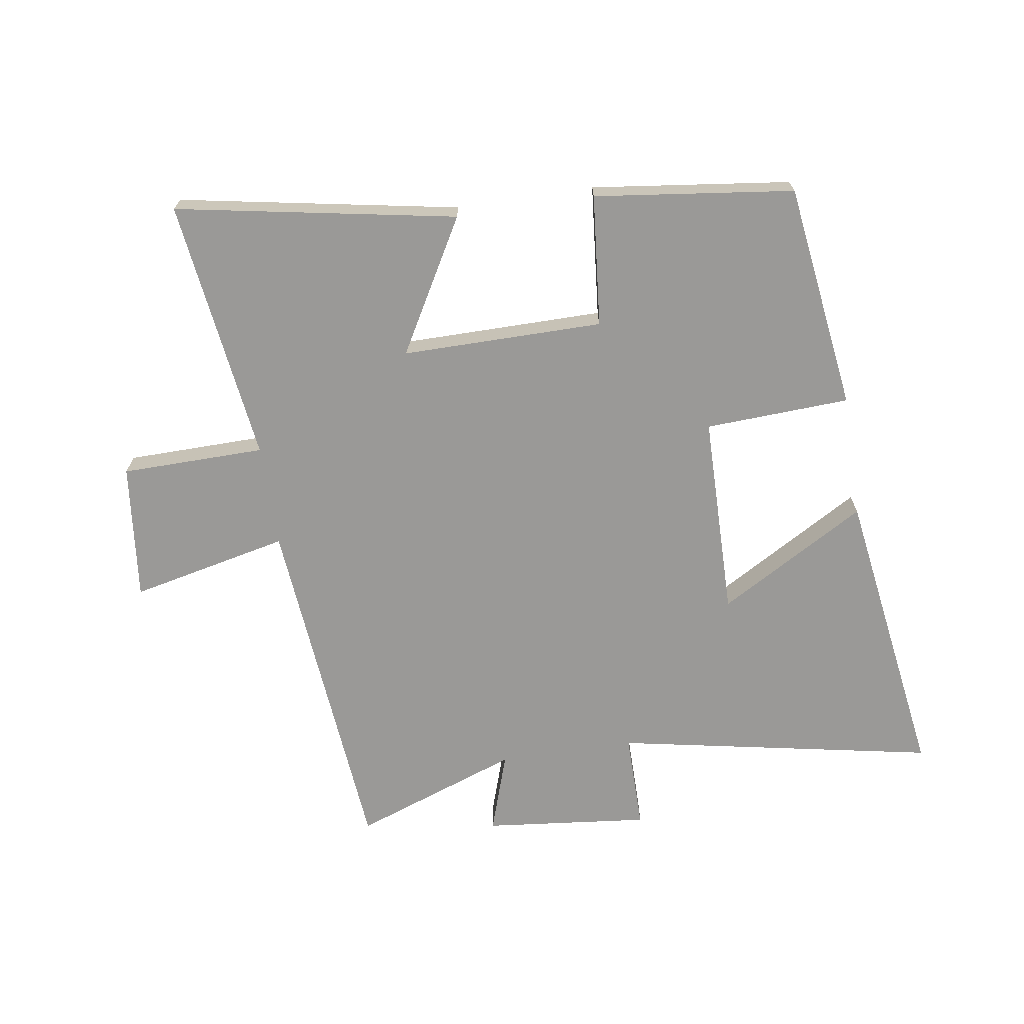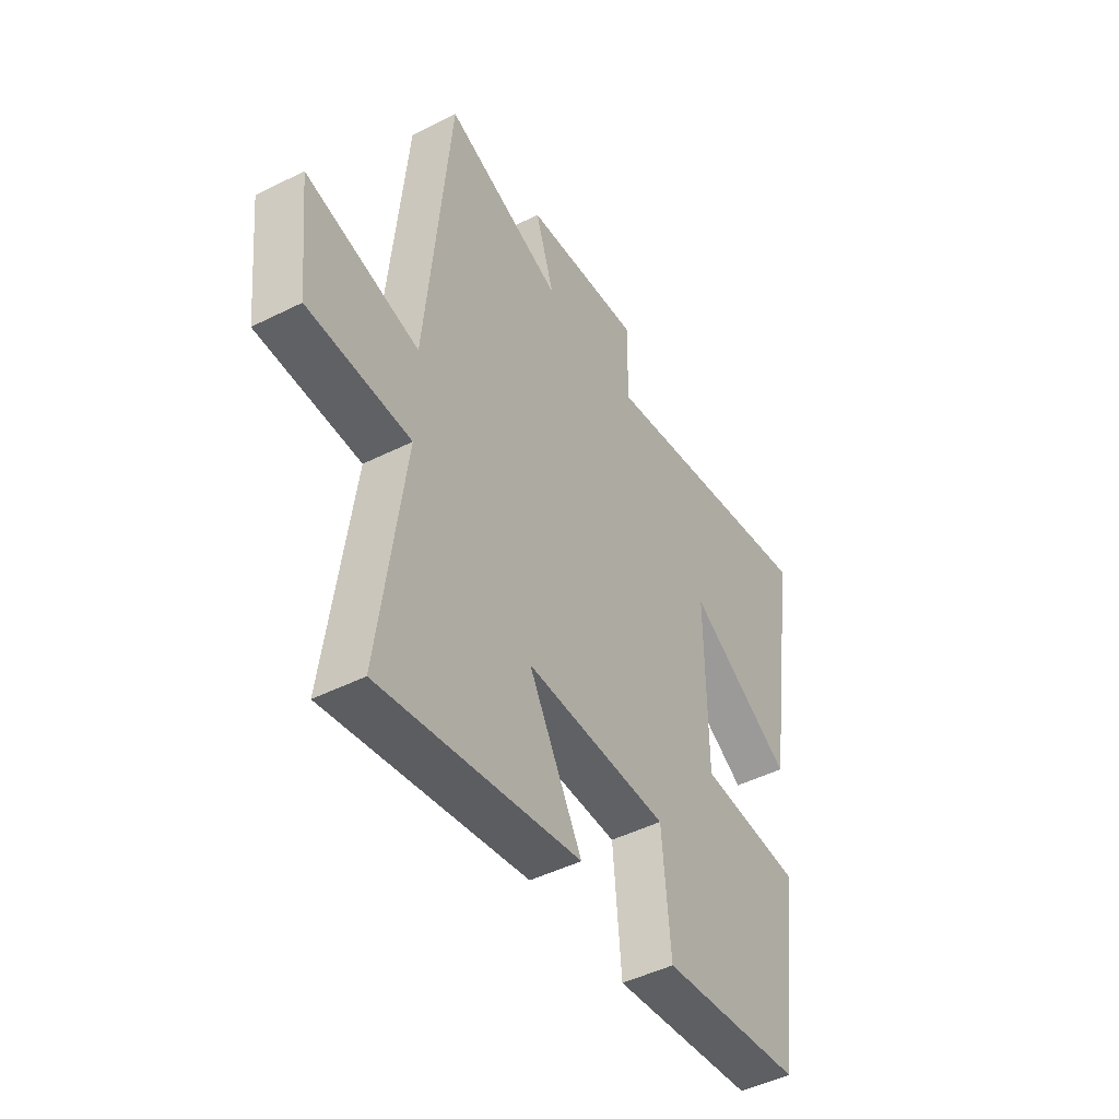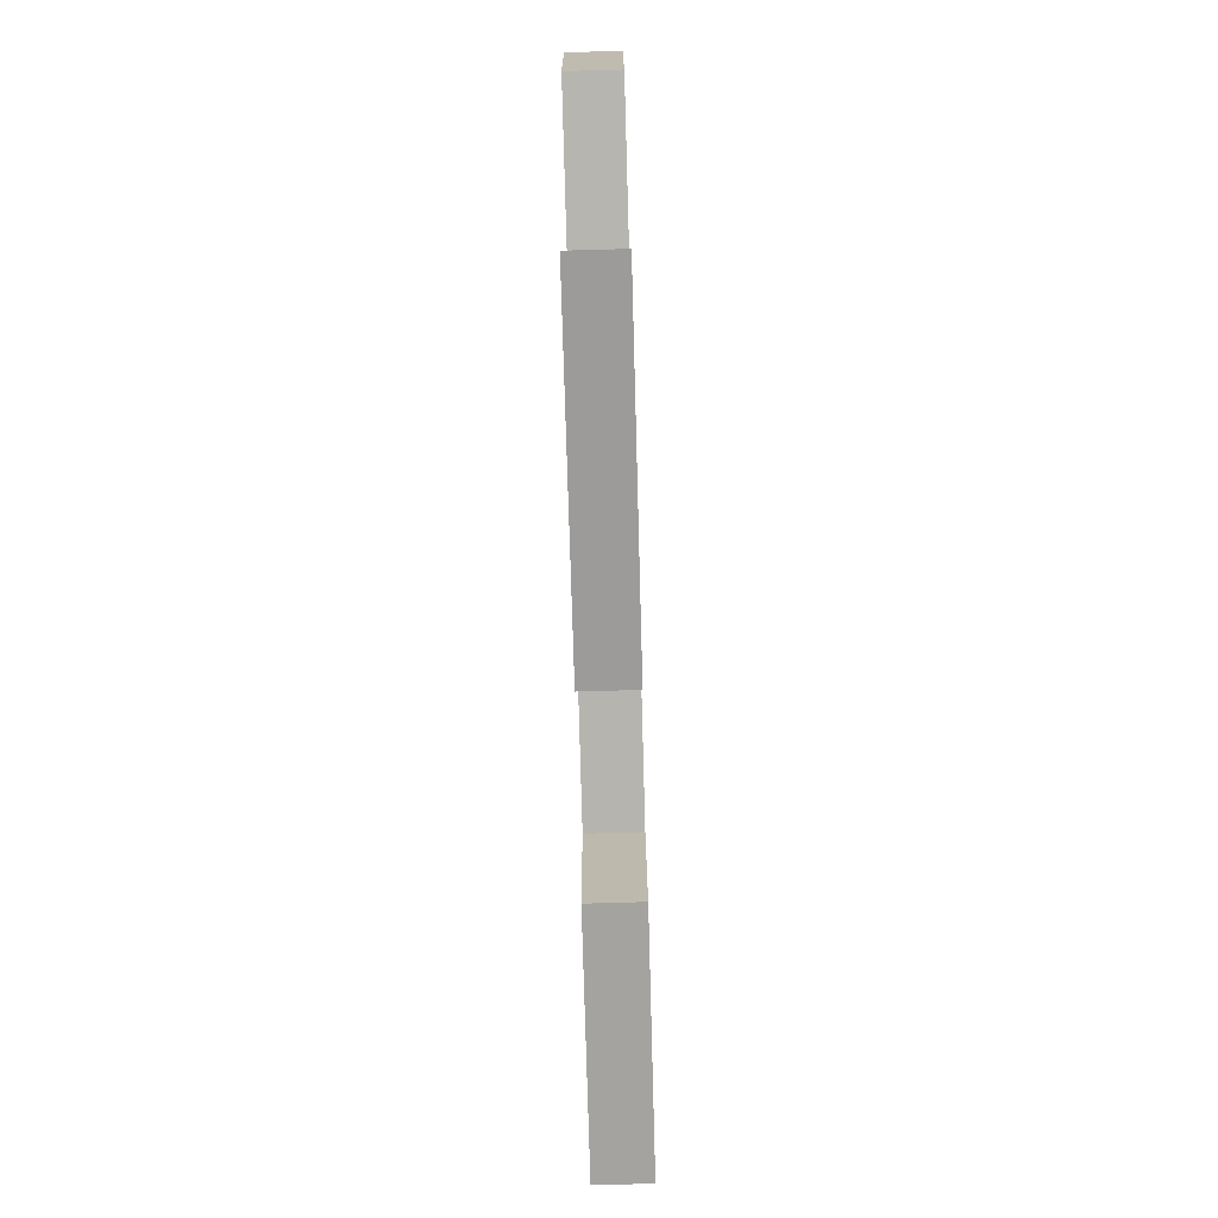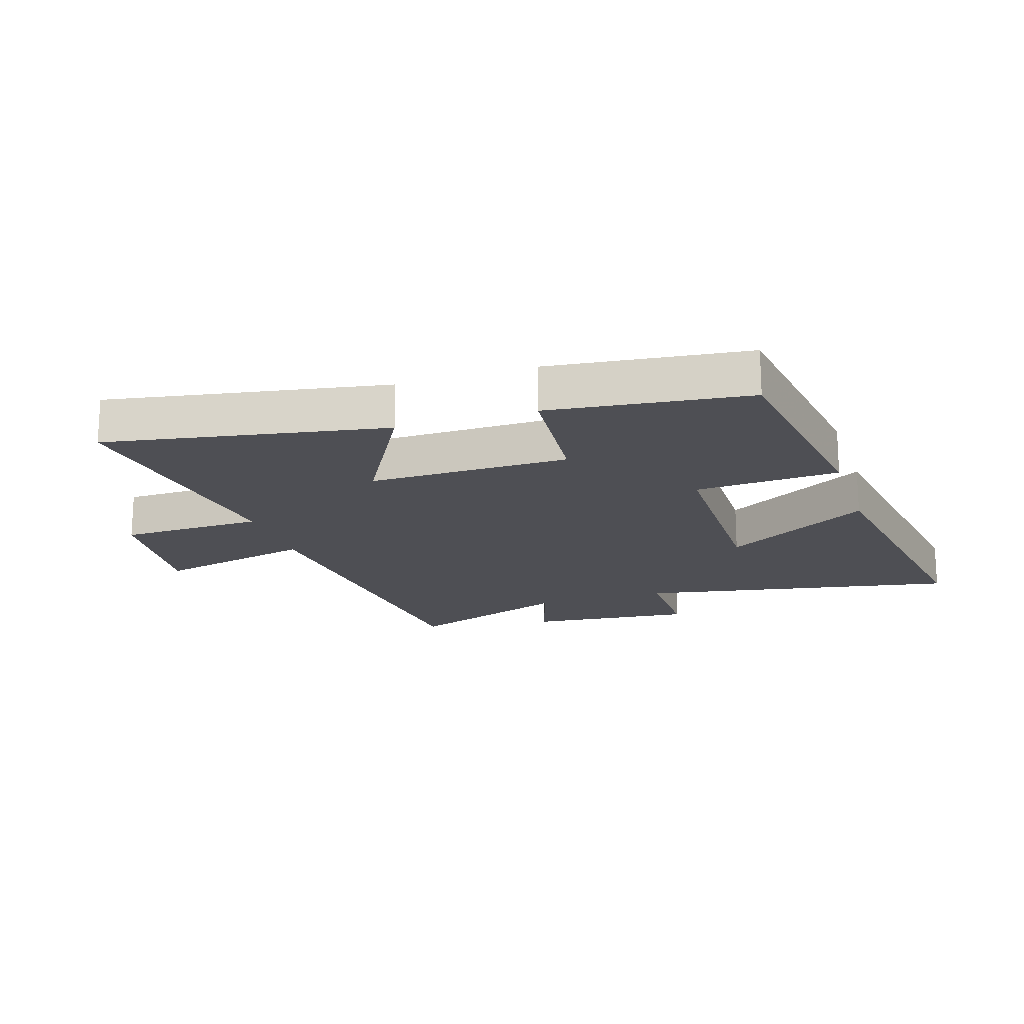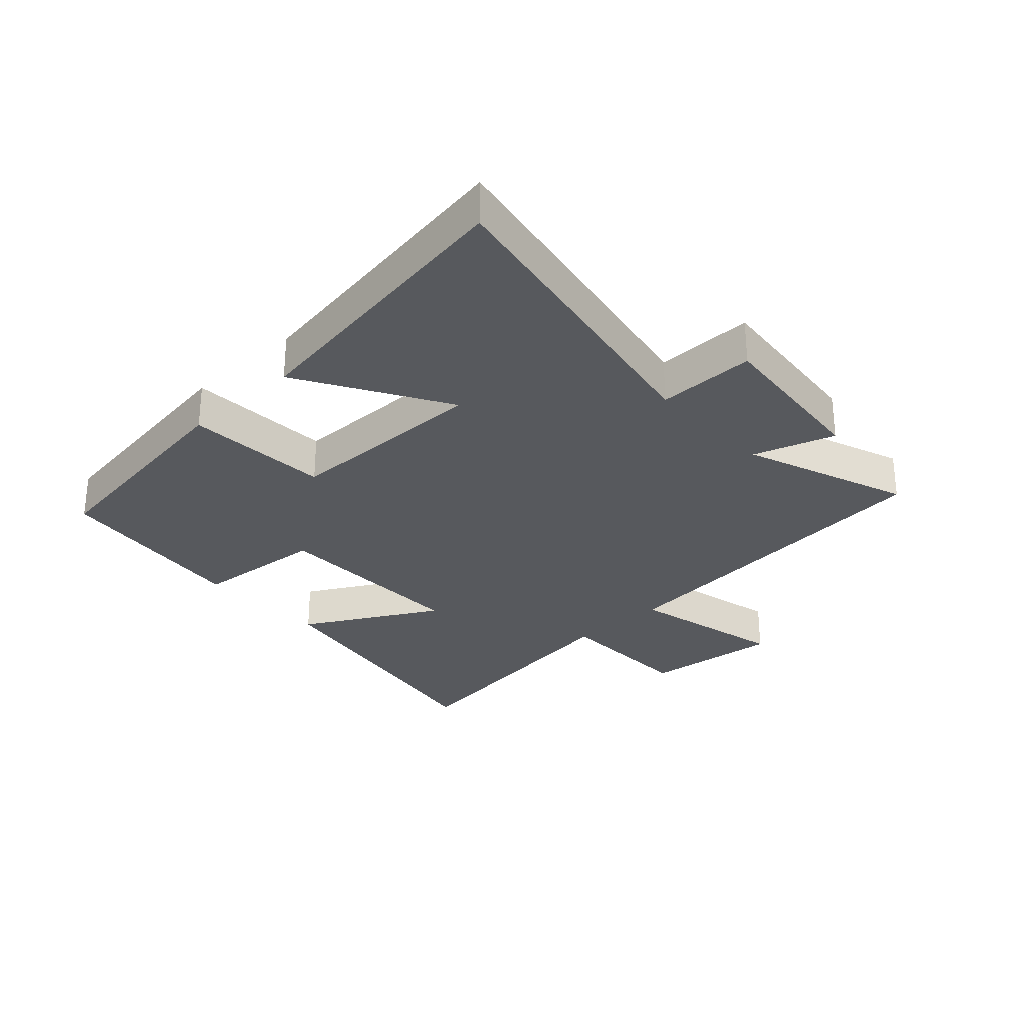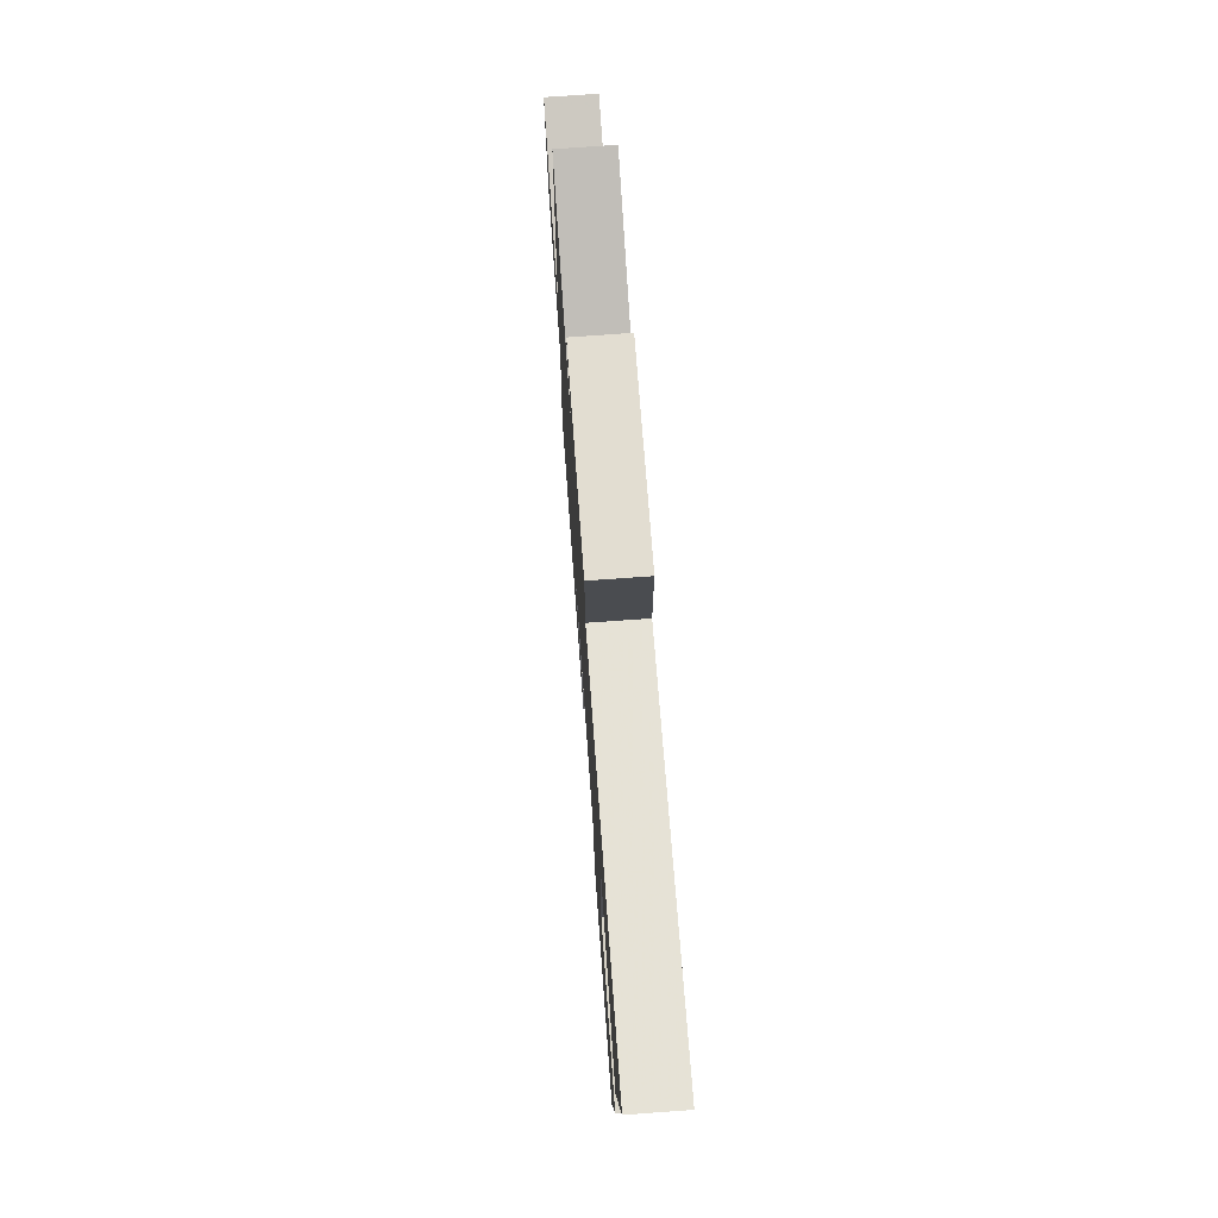
<metadata>
{"format":"obj","ext":"obj","renderer":"f3d","projection":"perspective","resolution":1024,"background":"white","views":[{"elev":-69.0,"azim":-171.4,"up":"+Y"},{"elev":-46.5,"azim":119.8,"up":"+Z"},{"elev":-80.0,"azim":91.6,"up":"+Z"},{"elev":-18.3,"azim":-161.9,"up":"+Y"},{"elev":-29.3,"azim":-47.0,"up":"+Y"},{"elev":74.2,"azim":-94.1,"up":"+Z"}]}
</metadata>
<code>
v -0.449 0.07 -0.46
v -0.5 0.07 -0.09
v -0.264 0.07 -0.078
v -0.26 0.07 0.254
v -0.5 0.07 0.114
v -0.573 0.07 0.599
v -0.051 0.07 0.5
v -0.052 0.07 0.66
v 0.218 0.07 0.632
v 0.175 0.07 0.5
v 0.445 0.07 0.598
v 0.5 0.07 0.019
v 0.758 0.07 0.077
v 0.734 0.07 -0.147
v 0.5 0.07 -0.151
v 0.558 0.07 -0.582
v 0.102 0.07 -0.5
v 0.224 0.07 -0.283
v -0.104 0.07 -0.285
v -0.124 0.07 -0.5
v -0.449 0 -0.46
v -0.5 0 -0.09
v -0.264 0 -0.078
v -0.26 0 0.254
v -0.5 0 0.114
v -0.573 0 0.599
v -0.051 0 0.5
v -0.052 0 0.66
v 0.218 0 0.632
v 0.175 0 0.5
v 0.445 0 0.598
v 0.5 0 0.019
v 0.758 0 0.077
v 0.734 0 -0.147
v 0.5 0 -0.151
v 0.558 0 -0.582
v 0.102 0 -0.5
v 0.224 0 -0.283
v -0.104 0 -0.285
v -0.124 0 -0.5
f 19 20 1 2
f 18 19 2 3
f 15 16 17 18
f 15 18 3 4
f 12 13 14 15
f 10 11 12 15
f 10 15 4
f 7 8 9 10
f 7 10 4
f 4 5 6 7
f 22 21 40 39
f 23 22 39 38
f 38 37 36 35
f 24 23 38 35
f 35 34 33 32
f 35 32 31 30
f 24 35 30
f 30 29 28 27
f 24 30 27
f 27 26 25 24
f 1 21 22 2
f 2 22 23 3
f 3 23 24 4
f 4 24 25 5
f 5 25 26 6
f 6 26 27 7
f 7 27 28 8
f 8 28 29 9
f 9 29 30 10
f 10 30 31 11
f 11 31 32 12
f 12 32 33 13
f 13 33 34 14
f 14 34 35 15
f 15 35 36 16
f 16 36 37 17
f 17 37 38 18
f 18 38 39 19
f 19 39 40 20
f 20 40 21 1

</code>
